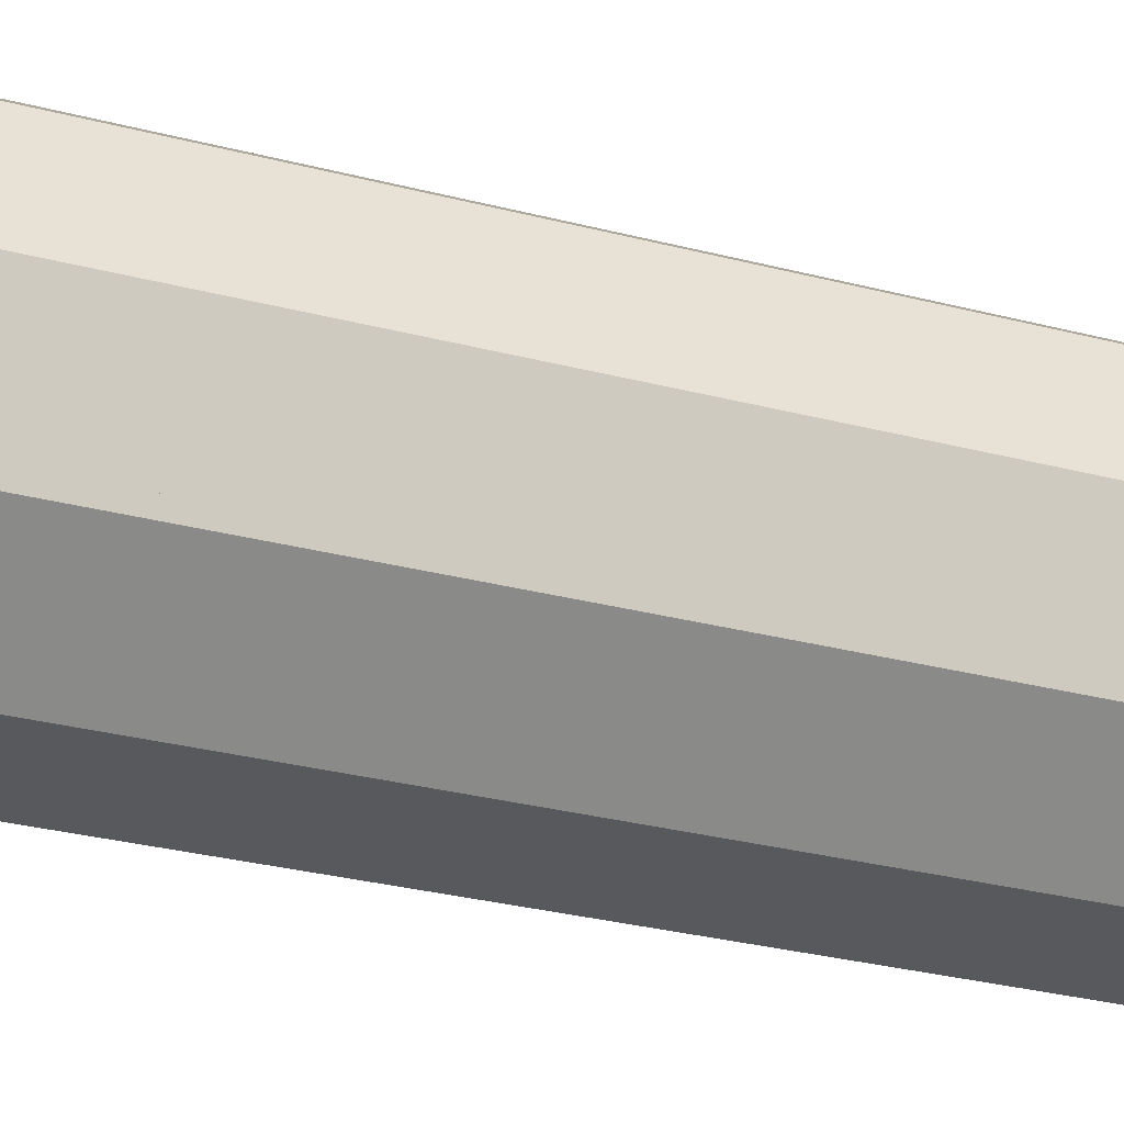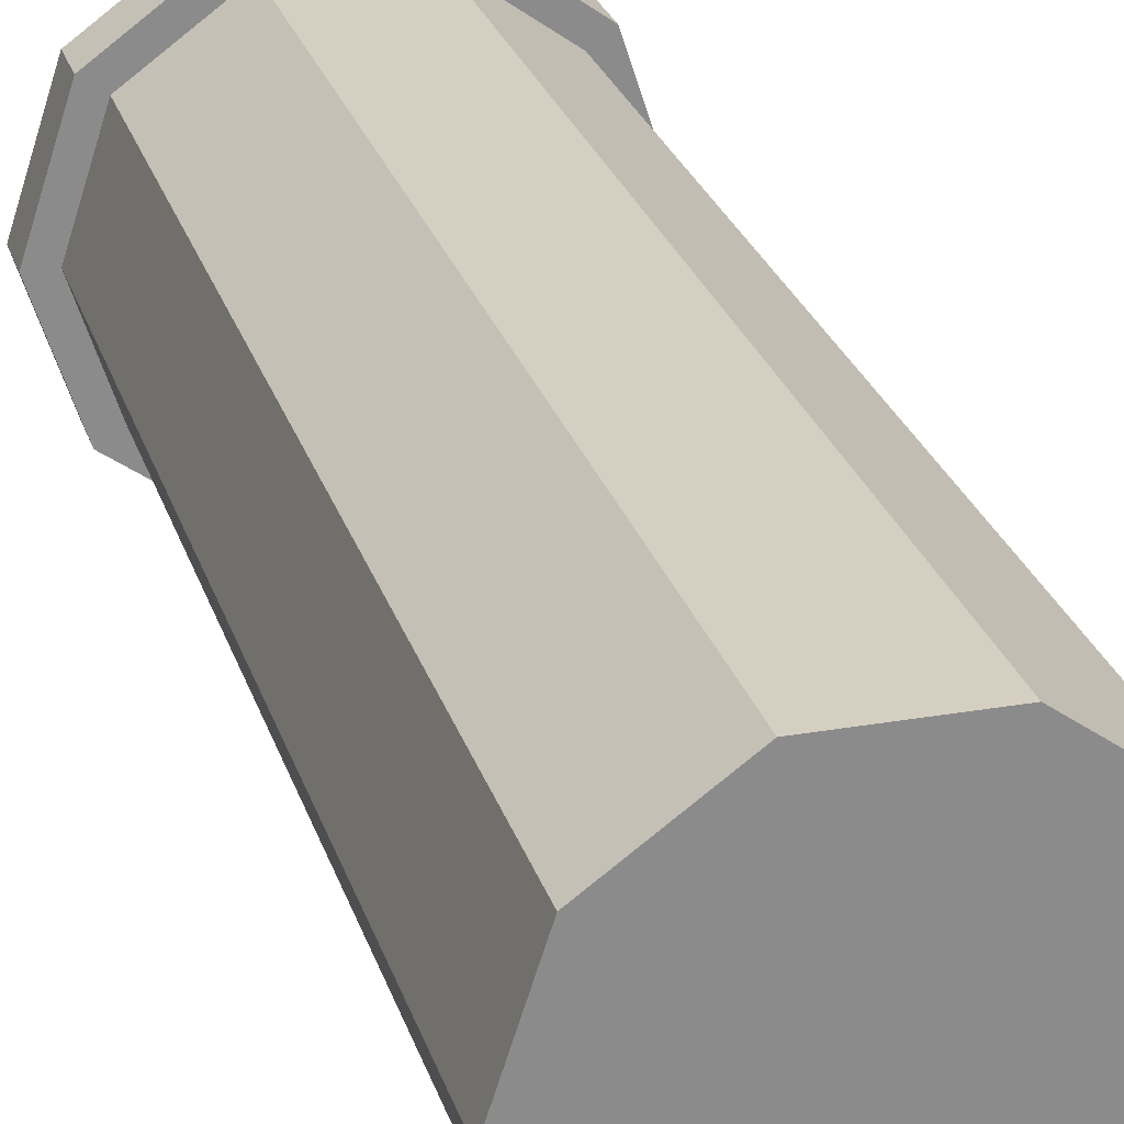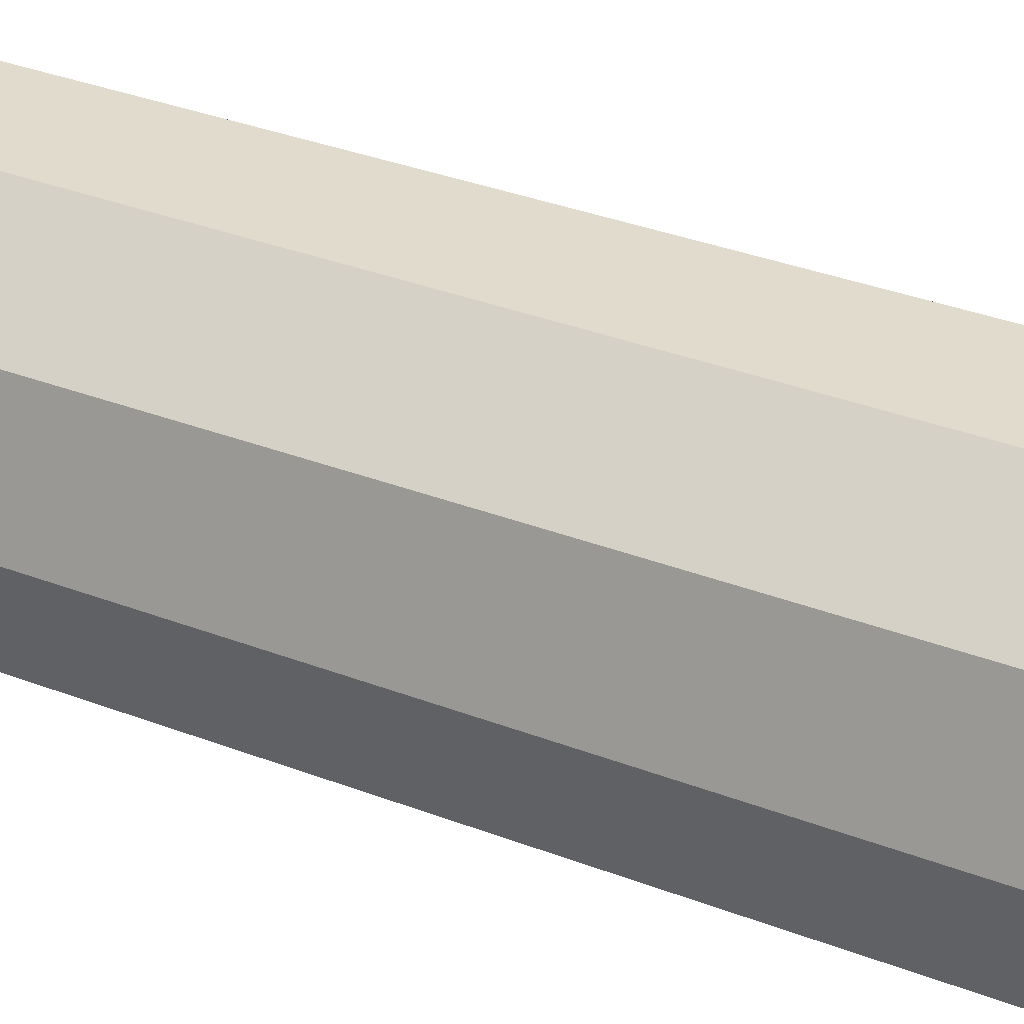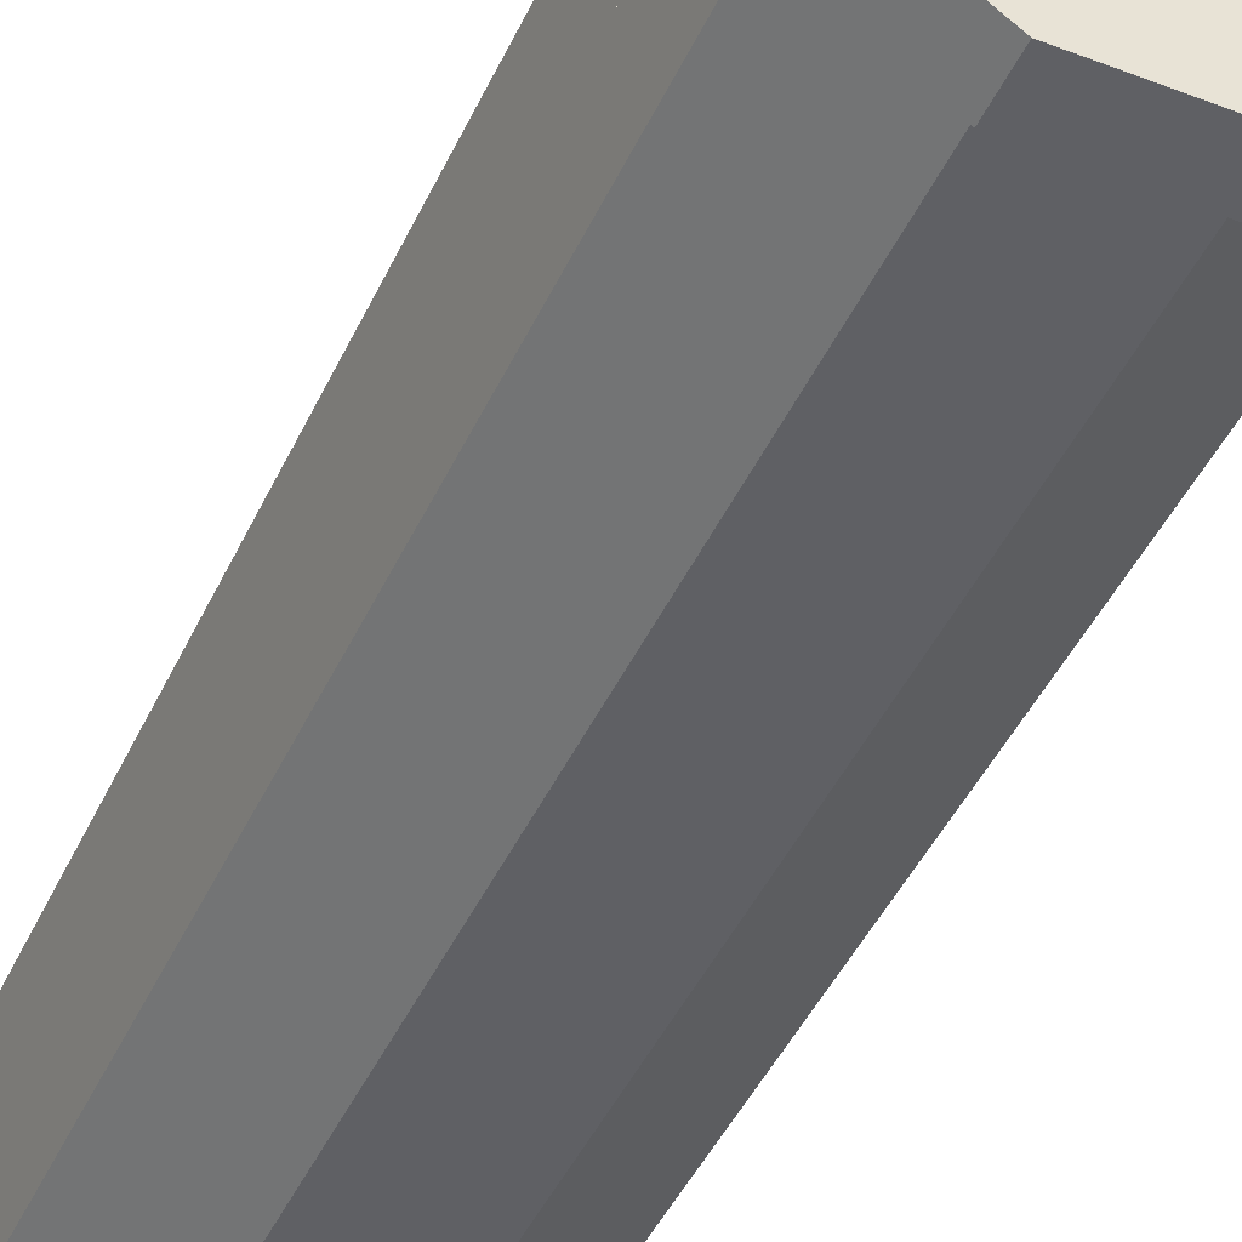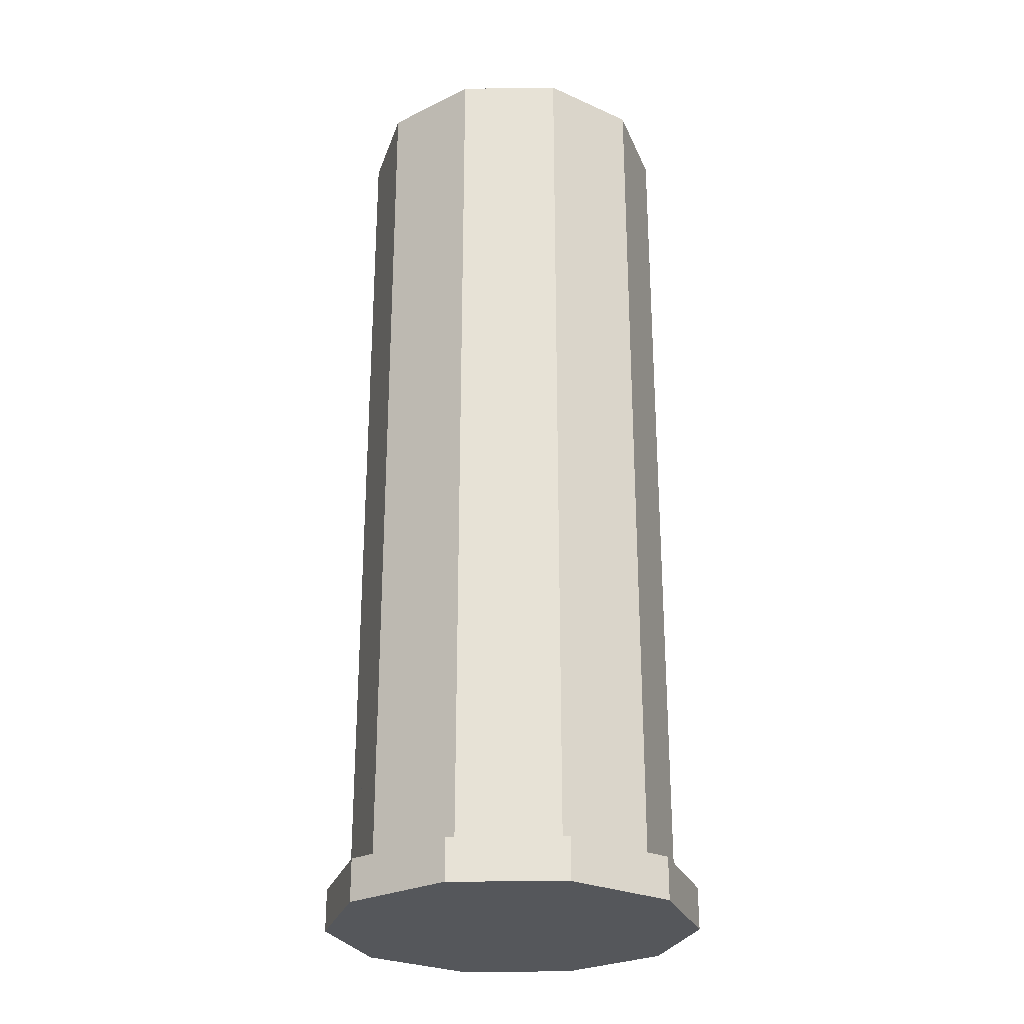
<metadata>
{"format":"obj","ext":"obj","renderer":"f3d","projection":"perspective","resolution":1024,"background":"white","views":[{"elev":-29.1,"azim":-111.4,"up":"+Y"},{"elev":25.9,"azim":-15.6,"up":"+Y"},{"elev":33.9,"azim":-62.3,"up":"+Y"},{"elev":-45.1,"azim":156.1,"up":"+Y"},{"elev":-26.9,"azim":145.2,"up":"+Z"}]}
</metadata>
<code>
g default
v 3.614 2.626 -12.77
v 1.381 4.249 -12.77
v -1.381 4.249 -12.77
v -3.614 2.626 -12.77
v -4.468 -0 -12.77
v -3.614 -2.626 -12.77
v -1.381 -4.249 -12.77
v 1.381 -4.249 -12.77
v 3.614 -2.626 -12.77
v 4.468 0 -12.77
v 3.614 2.626 12.77
v 1.381 4.249 12.77
v -1.381 4.249 12.77
v -3.614 2.626 12.77
v -4.468 -0 12.77
v -3.614 -2.626 12.77
v -1.381 -4.249 12.77
v 1.381 -4.249 12.77
v 3.614 -2.626 12.77
v 4.468 0 12.77
v -4e-06 0 -12.77
v -4e-06 0 12.77
v -3.614 2.626 -11.62
v -1.381 4.249 -11.62
v 1.381 4.249 -11.62
v 3.614 2.626 -11.62
v 4.468 0 -11.62
v 3.614 -2.626 -11.62
v 1.381 -4.249 -11.62
v -1.381 -4.249 -11.62
v -3.614 -2.626 -11.62
v -4.468 -0 -11.62
v 4.125 2.997 -12.77
v 1.576 4.849 -12.77
v 1.576 4.849 -11.62
v 4.125 2.997 -11.62
v -1.576 4.849 -12.77
v -1.576 4.849 -11.62
v -4.125 2.997 -12.77
v -4.125 2.997 -11.62
v -5.098 3e-06 -12.77
v -5.098 -3e-06 -11.62
v -4.125 -2.997 -12.77
v -4.125 -2.997 -11.62
v -1.576 -4.849 -12.77
v -1.576 -4.849 -11.62
v 1.576 -4.849 -12.77
v 1.576 -4.849 -11.62
v 4.125 -2.997 -12.77
v 4.125 -2.997 -11.62
v 5.098 -3e-06 -12.77
v 5.098 -4e-06 -11.62
g shotgun_shell
f 33 34 35 36
f 34 37 38 35
f 37 39 40 38
f 39 41 42 40
f 41 43 44 42
f 43 45 46 44
f 45 47 48 46
f 47 49 50 48
f 49 51 52 50
f 51 33 36 52
f 2 1 21
f 3 2 21
f 4 3 21
f 5 4 21
f 6 5 21
f 7 6 21
f 8 7 21
f 9 8 21
f 10 9 21
f 1 10 21
f 11 12 22
f 12 13 22
f 13 14 22
f 14 15 22
f 15 16 22
f 16 17 22
f 17 18 22
f 18 19 22
f 19 20 22
f 20 11 22
f 24 23 14 13
f 25 24 13 12
f 26 25 12 11
f 27 26 11 20
f 28 27 20 19
f 29 28 19 18
f 30 29 18 17
f 31 30 17 16
f 32 31 16 15
f 23 32 15 14
f 1 2 34 33
f 25 26 36 35
f 2 3 37 34
f 24 25 35 38
f 3 4 39 37
f 23 24 38 40
f 4 5 41 39
f 32 23 40 42
f 5 6 43 41
f 31 32 42 44
f 6 7 45 43
f 30 31 44 46
f 7 8 47 45
f 29 30 46 48
f 8 9 49 47
f 28 29 48 50
f 9 10 51 49
f 27 28 50 52
f 10 1 33 51
f 26 27 52 36
g default
v 3.614 2.626 9.842
v 1.381 4.249 9.842
v -1.381 4.249 9.842
v -3.614 2.626 9.842
v -4.468 -0 9.842
v -3.614 -2.626 9.842
v -1.381 -4.249 9.842
v 1.381 -4.249 9.842
v 3.614 -2.626 9.842
v 4.468 -0 9.842
v -0 -0 9.842
v -3.614 2.626 -9.842
v -1.381 4.249 -9.842
v 1.381 4.249 -9.842
v 3.614 2.626 -9.842
v 4.468 0 -9.842
v 3.614 -2.626 -9.842
v 1.381 -4.249 -9.842
v -1.381 -4.249 -9.842
v -3.614 -2.626 -9.842
v -4.468 -0 -9.842
v 9e-06 0 -9.842
v -3.614 2.626 -9.042
v -1.381 4.249 -9.042
v -3.614 2.626 -6.378
v -1.381 4.249 -6.378
v 1.381 4.249 -9.042
v 1.381 4.249 -6.378
v 3.614 2.626 -9.042
v 3.614 2.626 -6.378
v 4.468 0 -9.042
v 4.468 0 -6.378
v 3.614 -2.626 -9.042
v 3.614 -2.626 -6.378
v 1.381 -4.249 -9.042
v 1.381 -4.249 -6.378
v -1.381 -4.249 -9.042
v -1.381 -4.249 -6.378
v -3.614 -2.626 -9.042
v -3.614 -2.626 -6.378
v -4.468 -0 -9.042
v -4.468 -0 -6.378
v -3.104 2.255 -8.956
v -1.186 3.649 -8.956
v -3.104 2.255 -6.464
v -1.186 3.649 -6.464
v 1.186 3.649 -8.956
v 1.186 3.649 -6.464
v 3.104 2.255 -8.956
v 3.104 2.255 -6.464
v 3.837 5e-06 -8.956
v 3.837 -4e-06 -6.464
v 3.104 -2.255 -8.956
v 3.104 -2.255 -6.464
v 1.186 -3.649 -8.956
v 1.186 -3.649 -6.464
v -1.186 -3.649 -8.956
v -1.186 -3.649 -6.464
v -3.104 -2.255 -8.956
v -3.104 -2.255 -6.464
v -3.837 -5e-06 -8.956
v -3.837 5e-06 -6.464
g pistol_shell
f 53 54 63
f 54 55 63
f 55 56 63
f 56 57 63
f 57 58 63
f 58 59 63
f 59 60 63
f 60 61 63
f 61 62 63
f 62 53 63
f 96 95 97 98
f 99 96 98 100
f 101 99 100 102
f 103 101 102 104
f 105 103 104 106
f 107 105 106 108
f 109 107 108 110
f 111 109 110 112
f 113 111 112 114
f 95 113 114 97
f 64 65 74
f 65 66 74
f 66 67 74
f 67 68 74
f 68 69 74
f 69 70 74
f 70 71 74
f 71 72 74
f 72 73 74
f 73 64 74
f 65 64 75 76
f 55 78 77 56
f 66 65 76 79
f 54 80 78 55
f 67 66 79 81
f 53 82 80 54
f 68 67 81 83
f 62 84 82 53
f 69 68 83 85
f 61 86 84 62
f 70 69 85 87
f 60 88 86 61
f 71 70 87 89
f 59 90 88 60
f 72 71 89 91
f 58 92 90 59
f 73 72 91 93
f 57 94 92 58
f 64 73 93 75
f 56 77 94 57
f 76 75 95 96
f 77 78 98 97
f 79 76 96 99
f 78 80 100 98
f 81 79 99 101
f 80 82 102 100
f 83 81 101 103
f 82 84 104 102
f 85 83 103 105
f 84 86 106 104
f 87 85 105 107
f 86 88 108 106
f 89 87 107 109
f 88 90 110 108
f 91 89 109 111
f 90 92 112 110
f 93 91 111 113
f 92 94 114 112
f 75 93 113 95
f 94 77 97 114

</code>
